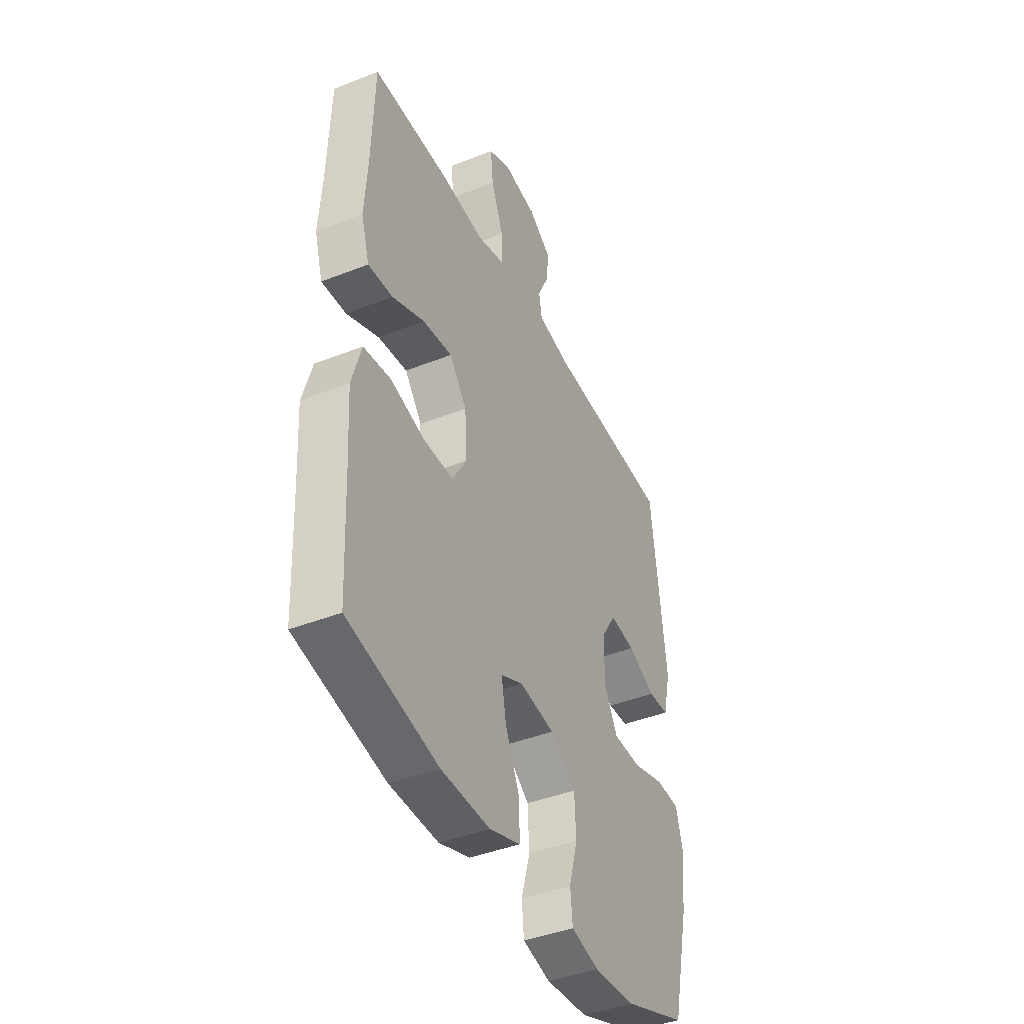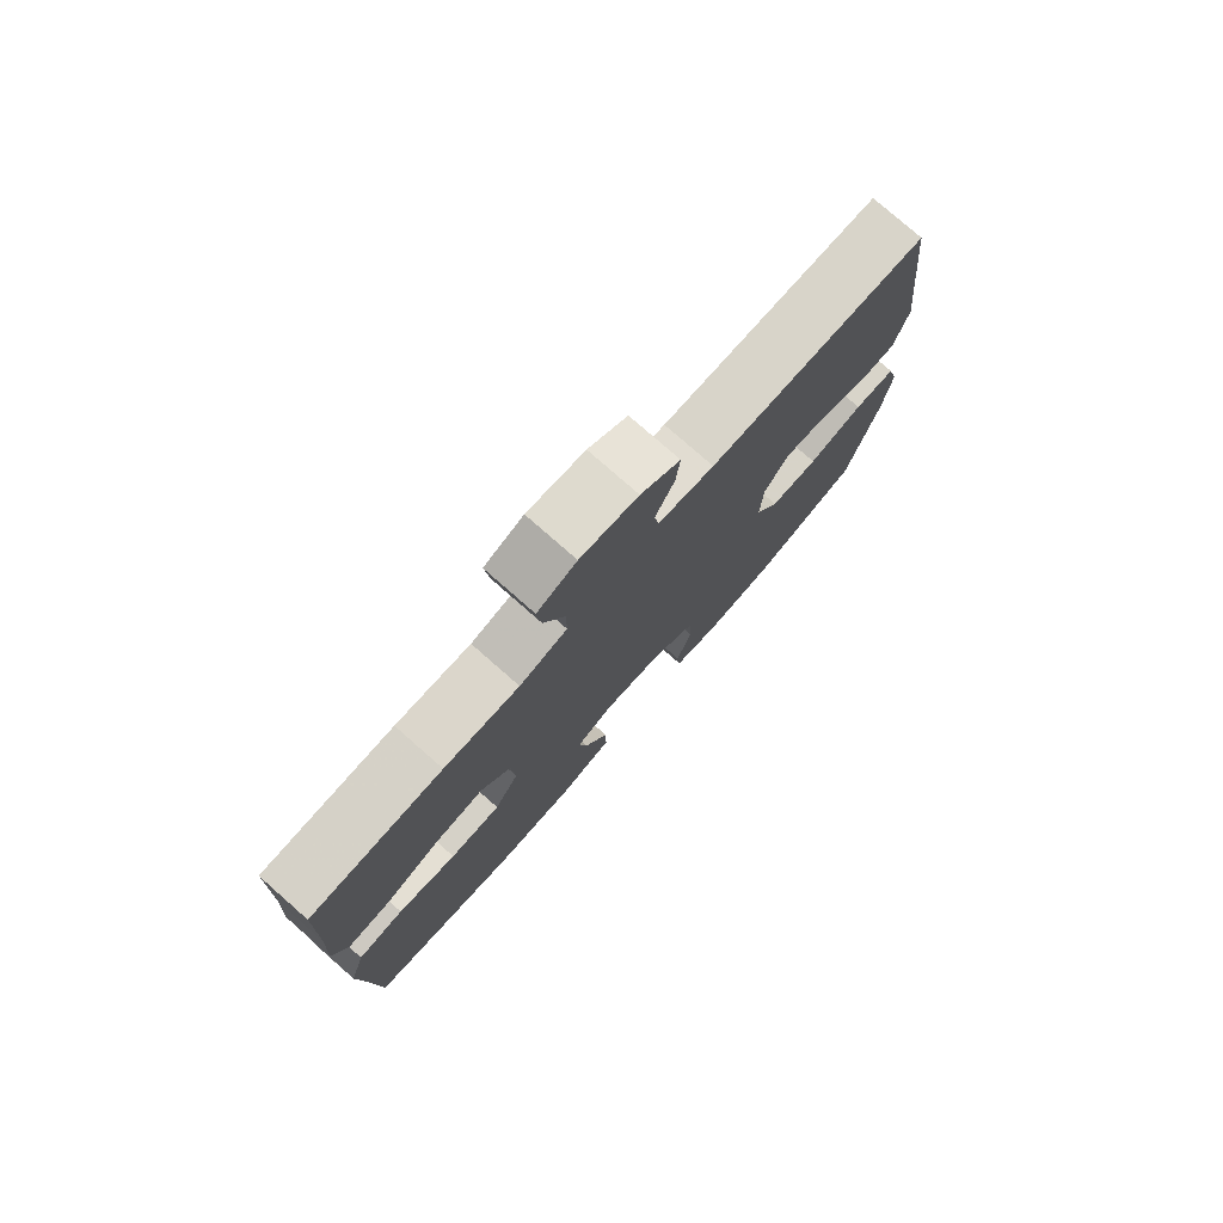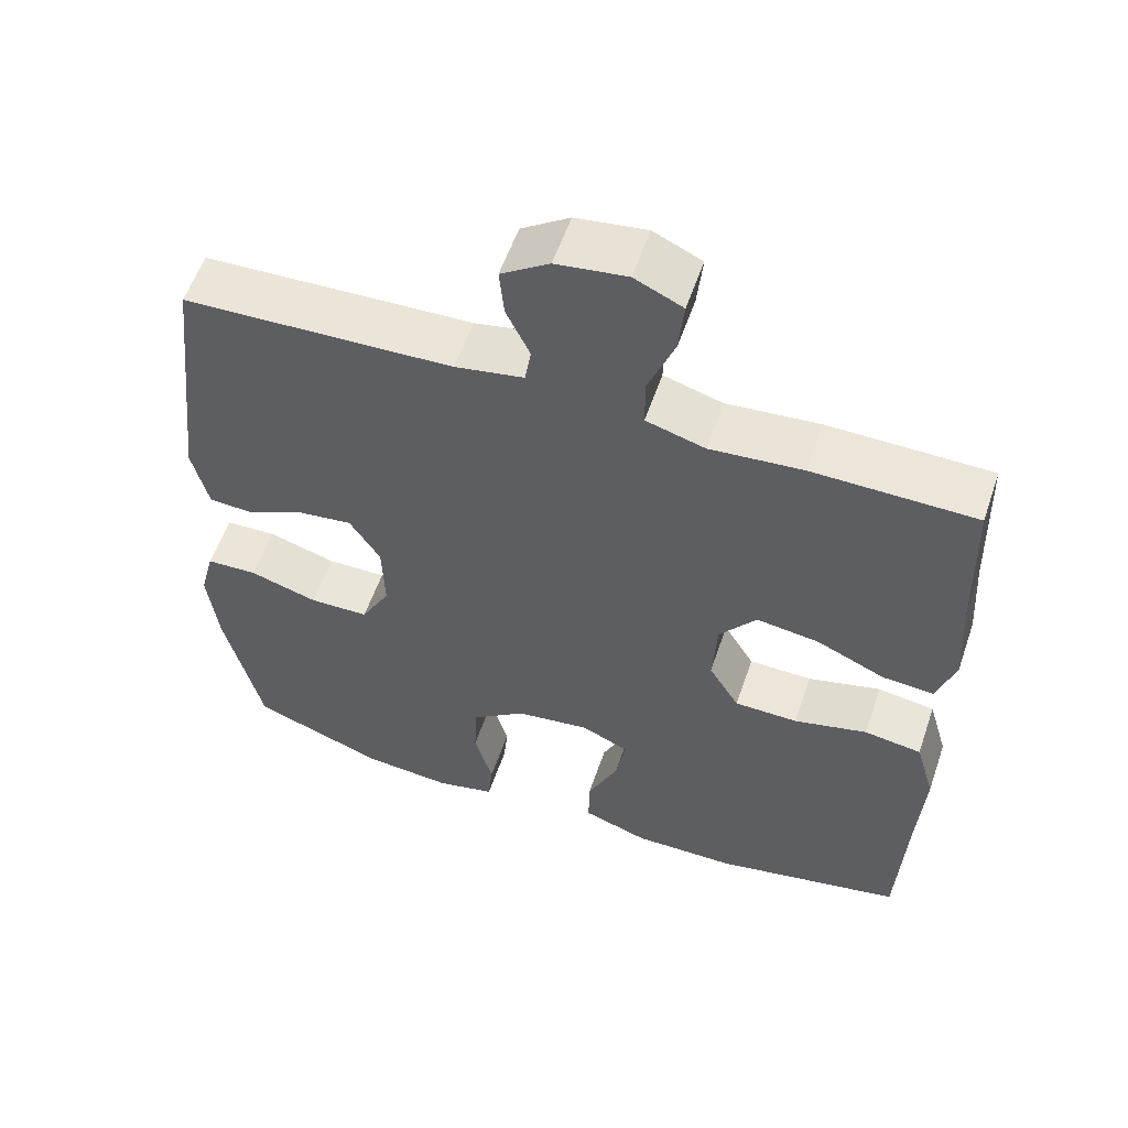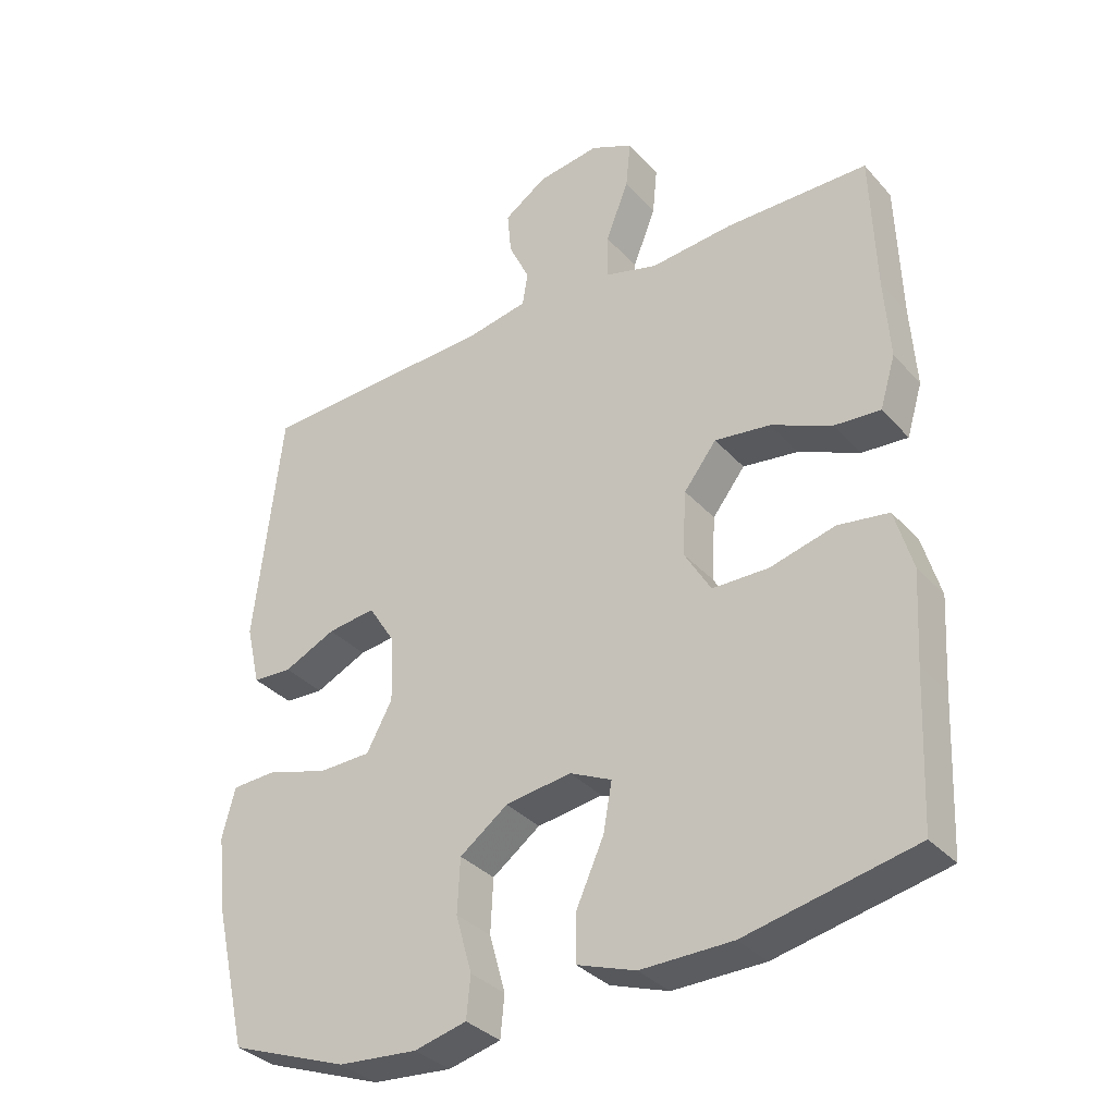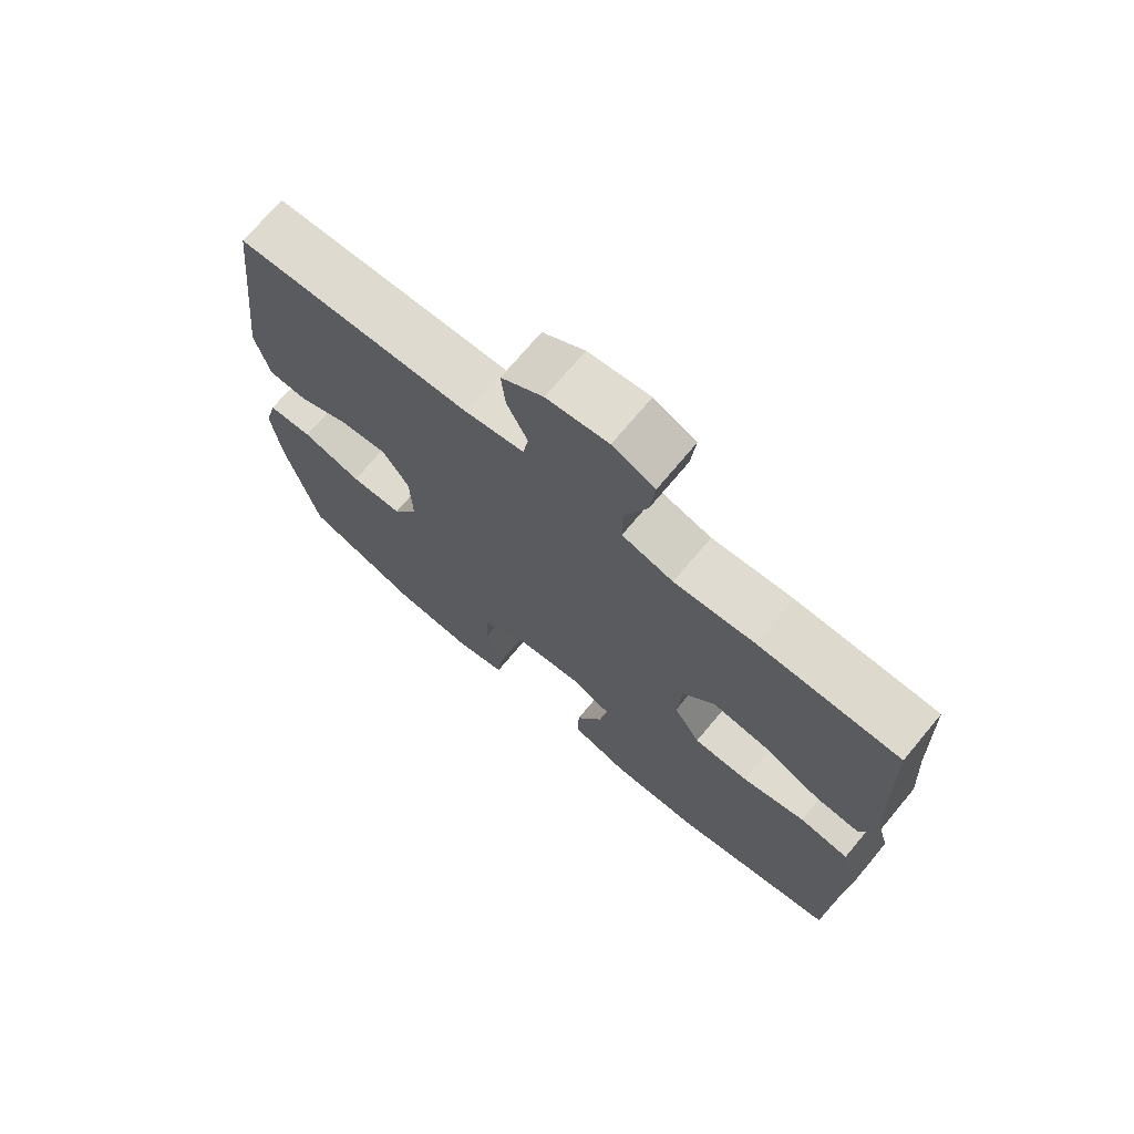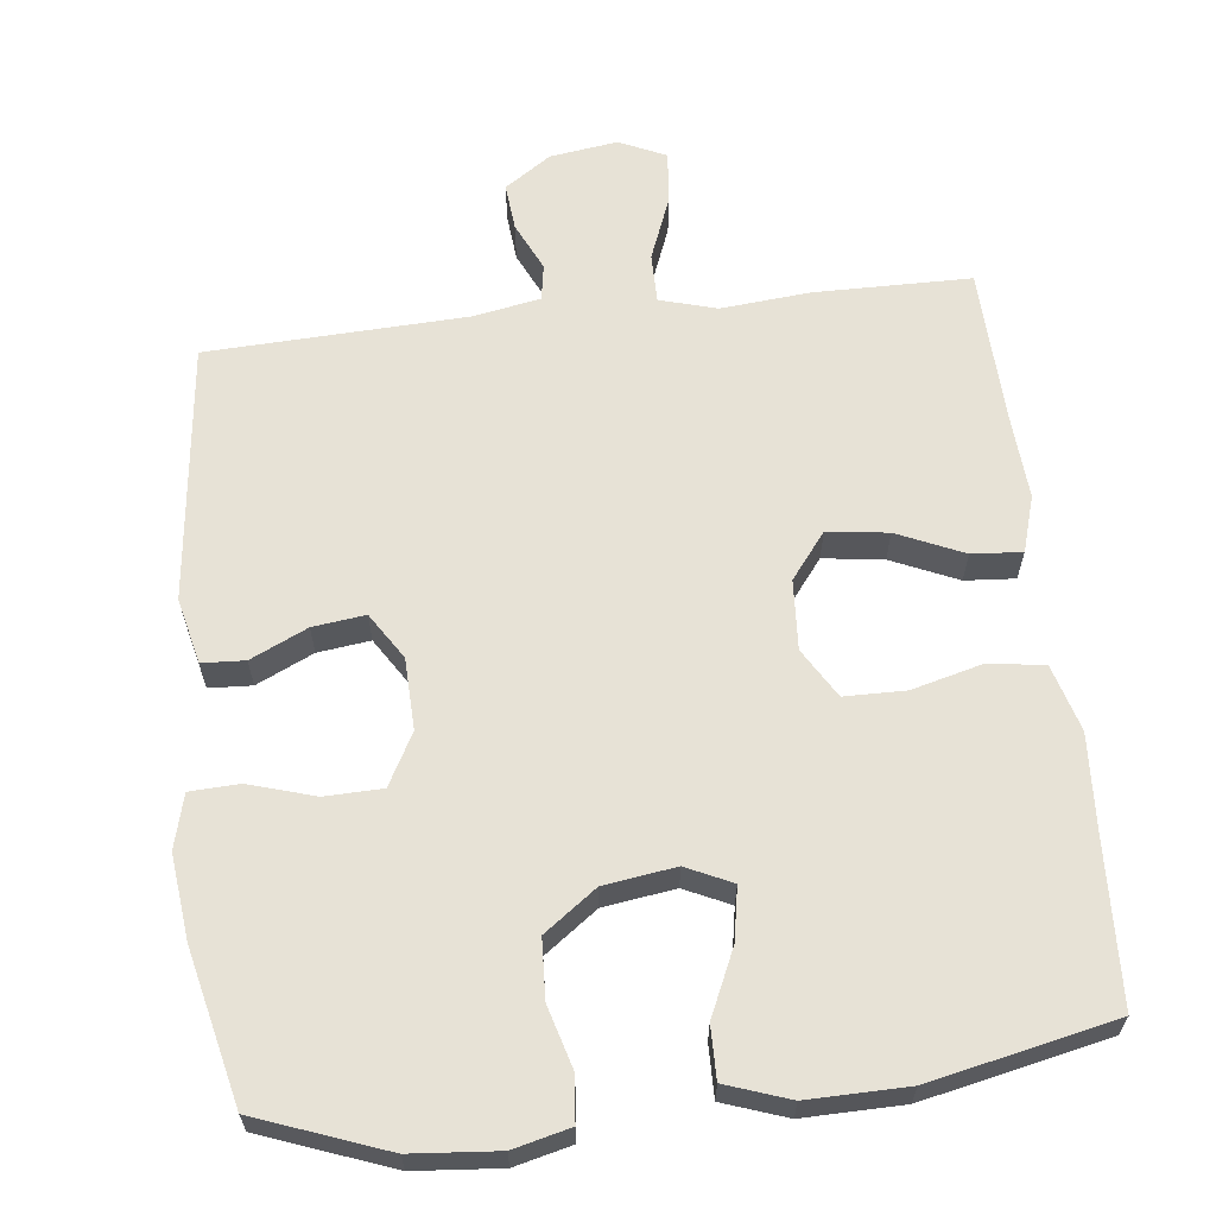
<metadata>
{"format":"obj","ext":"obj","renderer":"f3d","projection":"perspective","resolution":1024,"background":"white","views":[{"elev":-42.3,"azim":-64.7,"up":"+Z"},{"elev":78.1,"azim":-48.7,"up":"+Z"},{"elev":57.1,"azim":-161.1,"up":"+Z"},{"elev":-34.1,"azim":-144.9,"up":"+Z"},{"elev":71.8,"azim":-140.1,"up":"+Z"},{"elev":62.9,"azim":173.5,"up":"+Y"}]}
</metadata>
<code>
v -0.5 0.07 0.5
v -0.288 0.07 0.502
v -0.167 0.07 0.491
v -0.09 0.07 0.513
v -0.09 0.07 0.58
v -0.124 0.07 0.667
v -0.131 0.07 0.738
v -0.068 0.07 0.767
v 0.024 0.07 0.754
v 0.087 0.07 0.711
v 0.081 0.07 0.647
v 0.05 0.07 0.581
v 0.058 0.07 0.532
v 0.148 0.07 0.515
v 0.5 0.07 0.5
v 0.54 0.07 0.149
v 0.519 0.07 0.06
v 0.461 0.07 0.057
v 0.384 0.07 0.093
v 0.313 0.07 0.102
v 0.273 0.07 0.039
v 0.27 0.07 -0.058
v 0.308 0.07 -0.128
v 0.386 0.07 -0.13
v 0.475 0.07 -0.103
v 0.542 0.07 -0.106
v 0.561 0.07 -0.179
v 0.548 0.07 -0.293
v 0.5 0.07 -0.5
v 0.326 0.07 -0.565
v 0.209 0.07 -0.575
v 0.132 0.07 -0.556
v 0.126 0.07 -0.495
v 0.15 0.07 -0.41
v 0.146 0.07 -0.33
v 0.075 0.07 -0.278
v -0.022 0.07 -0.264
v -0.084 0.07 -0.293
v -0.071 0.07 -0.365
v -0.031 0.07 -0.454
v -0.03 0.07 -0.525
v -0.116 0.07 -0.555
v -0.251 0.07 -0.553
v -0.5 0.07 -0.5
v -0.51 0.07 -0.281
v -0.518 0.07 -0.148
v -0.492 0.07 -0.058
v -0.417 0.07 -0.047
v -0.321 0.07 -0.072
v -0.238 0.07 -0.071
v -0.198 0.07 -0.004
v -0.204 0.07 0.091
v -0.252 0.07 0.153
v -0.334 0.07 0.142
v -0.424 0.07 0.102
v -0.492 0.07 0.097
v -0.515 0.07 0.173
v -0.507 0.07 0.293
v -0.5 0 0.5
v -0.288 0 0.502
v -0.167 0 0.491
v -0.09 0 0.513
v -0.09 0 0.58
v -0.124 0 0.667
v -0.131 0 0.738
v -0.068 0 0.767
v 0.024 0 0.754
v 0.087 0 0.711
v 0.081 0 0.647
v 0.05 0 0.581
v 0.058 0 0.532
v 0.148 0 0.515
v 0.5 0 0.5
v 0.54 0 0.149
v 0.519 0 0.06
v 0.461 0 0.057
v 0.384 0 0.093
v 0.313 0 0.102
v 0.273 0 0.039
v 0.27 0 -0.058
v 0.308 0 -0.128
v 0.386 0 -0.13
v 0.475 0 -0.103
v 0.542 0 -0.106
v 0.561 0 -0.179
v 0.548 0 -0.293
v 0.5 0 -0.5
v 0.326 0 -0.565
v 0.209 0 -0.575
v 0.132 0 -0.556
v 0.126 0 -0.495
v 0.15 0 -0.41
v 0.146 0 -0.33
v 0.075 0 -0.278
v -0.022 0 -0.264
v -0.084 0 -0.293
v -0.071 0 -0.365
v -0.031 0 -0.454
v -0.03 0 -0.525
v -0.116 0 -0.555
v -0.251 0 -0.553
v -0.5 0 -0.5
v -0.51 0 -0.281
v -0.518 0 -0.148
v -0.492 0 -0.058
v -0.417 0 -0.047
v -0.321 0 -0.072
v -0.238 0 -0.071
v -0.198 0 -0.004
v -0.204 0 0.091
v -0.252 0 0.153
v -0.334 0 0.142
v -0.424 0 0.102
v -0.492 0 0.097
v -0.515 0 0.173
v -0.507 0 0.293
f 56 57 58
f 55 56 58
f 54 55 58
f 1 2 3
f 58 1 3
f 54 58 3
f 53 54 3
f 52 53 3 4
f 51 52 4
f 47 48 49
f 46 47 49
f 45 46 49
f 45 49 50
f 44 45 50
f 43 44 50
f 42 43 50
f 41 42 50
f 40 41 50
f 39 40 50
f 38 39 50 51
f 32 33 34
f 31 32 34
f 30 31 34
f 29 30 34
f 28 29 34
f 27 28 34
f 26 27 34
f 25 26 34
f 24 25 34
f 23 24 34 35
f 22 23 35 36
f 17 18 19
f 16 17 19
f 15 16 19
f 14 15 19
f 13 14 19 20
f 10 11 12
f 9 10 12
f 8 9 12
f 7 8 12
f 6 7 12
f 5 6 12
f 4 5 12 13
f 13 20 21
f 4 13 21
f 51 4 21
f 38 51 21
f 37 38 21
f 21 22 36 37
f 116 115 114
f 116 114 113
f 116 113 112
f 61 60 59
f 61 59 116
f 61 116 112
f 61 112 111
f 62 61 111 110
f 62 110 109
f 107 106 105
f 107 105 104
f 107 104 103
f 108 107 103
f 108 103 102
f 108 102 101
f 108 101 100
f 108 100 99
f 108 99 98
f 108 98 97
f 109 108 97 96
f 92 91 90
f 92 90 89
f 92 89 88
f 92 88 87
f 92 87 86
f 92 86 85
f 92 85 84
f 92 84 83
f 92 83 82
f 93 92 82 81
f 94 93 81 80
f 77 76 75
f 77 75 74
f 77 74 73
f 77 73 72
f 78 77 72 71
f 70 69 68
f 70 68 67
f 70 67 66
f 70 66 65
f 70 65 64
f 70 64 63
f 71 70 63 62
f 79 78 71
f 79 71 62
f 79 62 109
f 79 109 96
f 79 96 95
f 95 94 80 79
f 1 59 60 2
f 2 60 61 3
f 3 61 62 4
f 4 62 63 5
f 5 63 64 6
f 6 64 65 7
f 7 65 66 8
f 8 66 67 9
f 9 67 68 10
f 10 68 69 11
f 11 69 70 12
f 12 70 71 13
f 13 71 72 14
f 14 72 73 15
f 15 73 74 16
f 16 74 75 17
f 17 75 76 18
f 18 76 77 19
f 19 77 78 20
f 20 78 79 21
f 21 79 80 22
f 22 80 81 23
f 23 81 82 24
f 24 82 83 25
f 25 83 84 26
f 26 84 85 27
f 27 85 86 28
f 28 86 87 29
f 29 87 88 30
f 30 88 89 31
f 31 89 90 32
f 32 90 91 33
f 33 91 92 34
f 34 92 93 35
f 35 93 94 36
f 36 94 95 37
f 37 95 96 38
f 38 96 97 39
f 39 97 98 40
f 40 98 99 41
f 41 99 100 42
f 42 100 101 43
f 43 101 102 44
f 44 102 103 45
f 45 103 104 46
f 46 104 105 47
f 47 105 106 48
f 48 106 107 49
f 49 107 108 50
f 50 108 109 51
f 51 109 110 52
f 52 110 111 53
f 53 111 112 54
f 54 112 113 55
f 55 113 114 56
f 56 114 115 57
f 57 115 116 58
f 58 116 59 1

</code>
